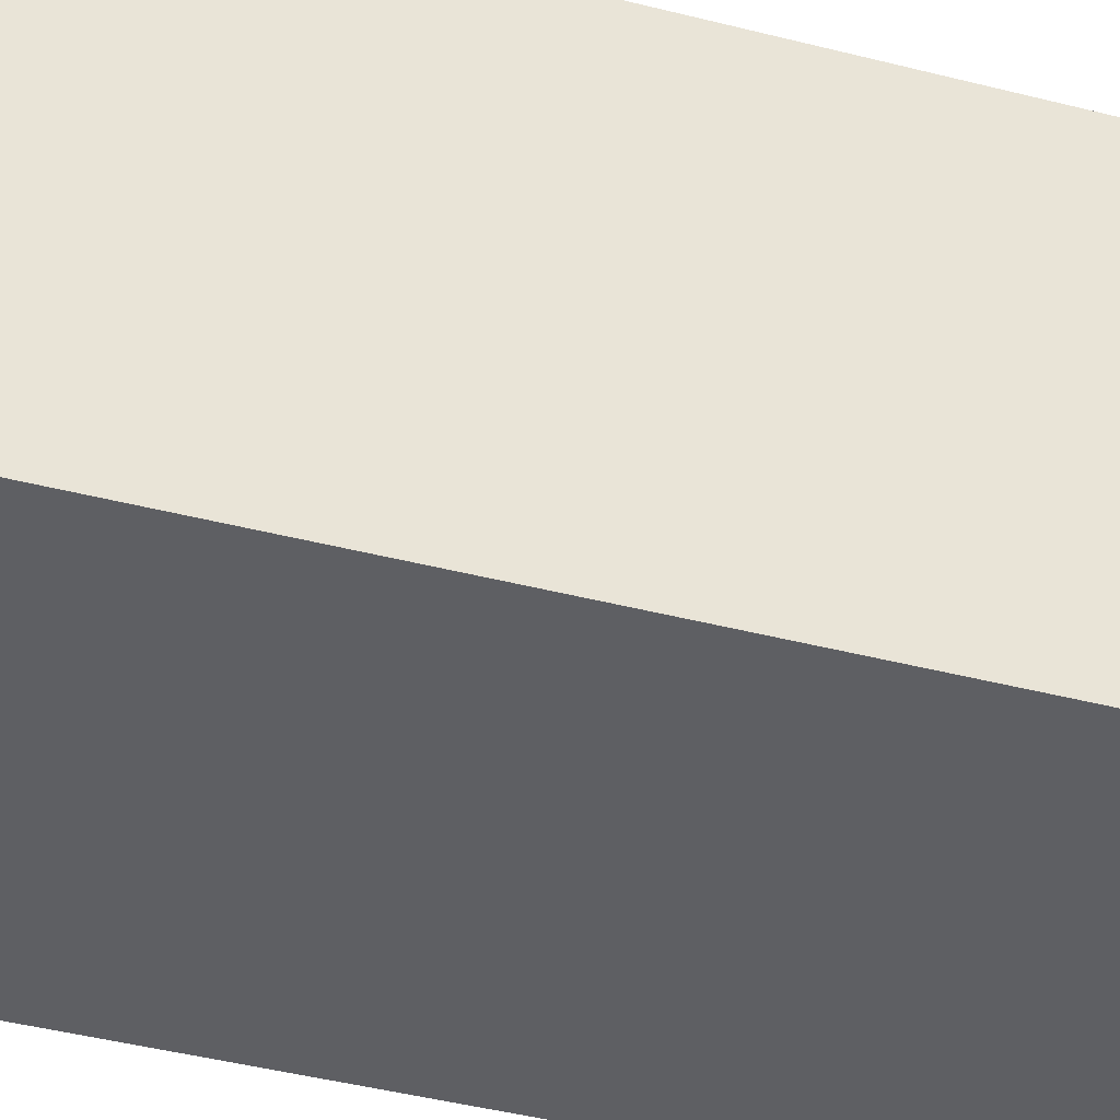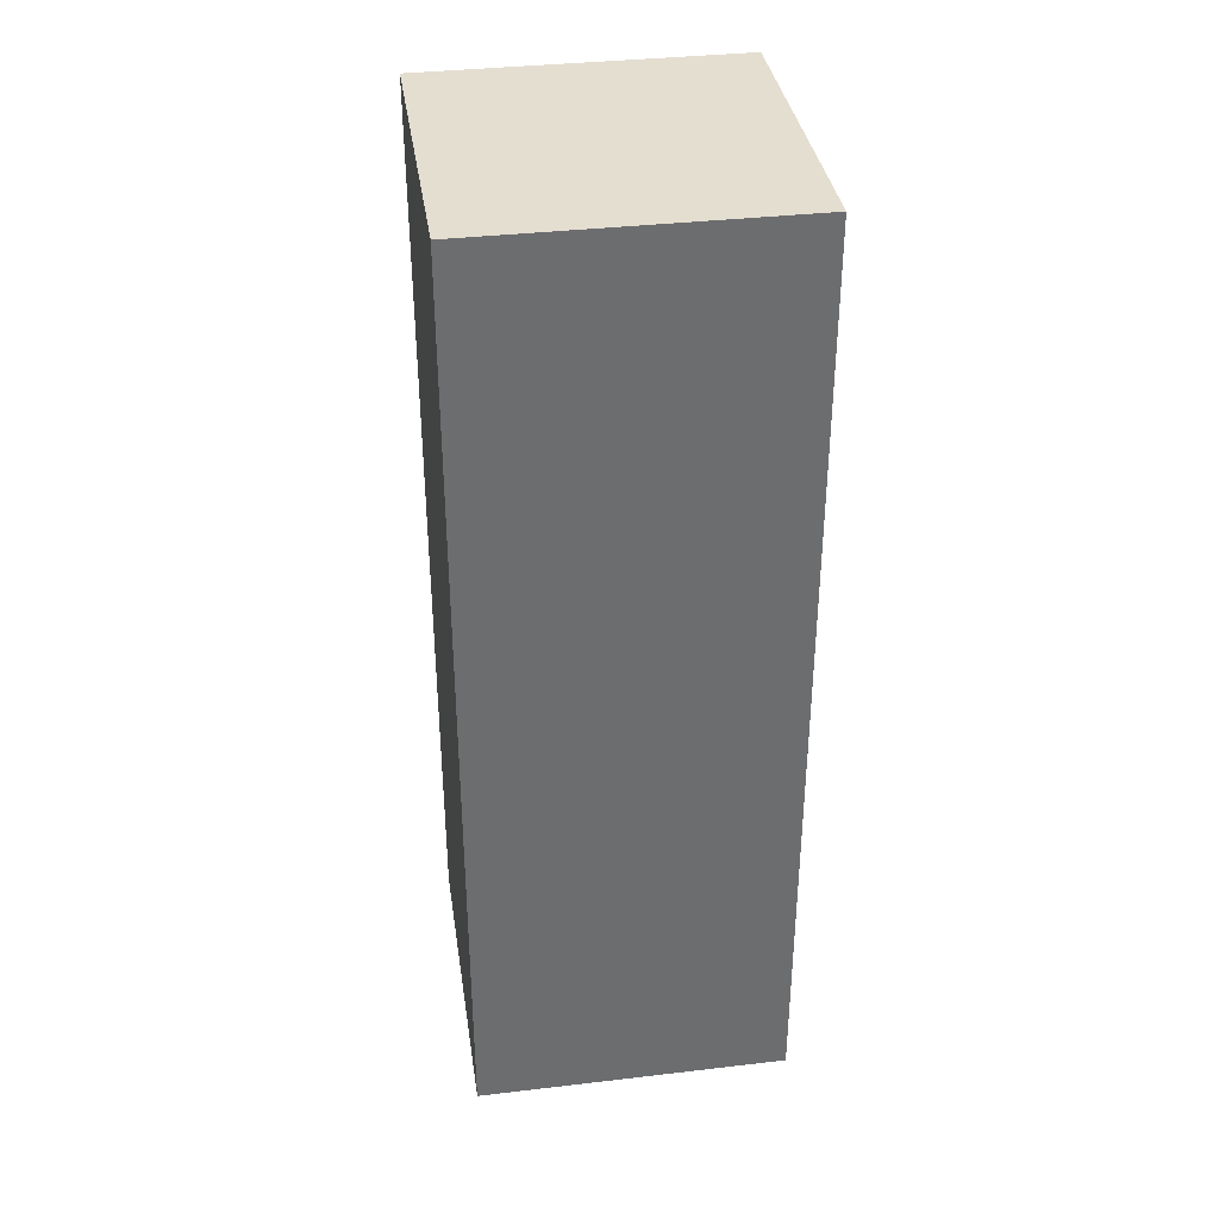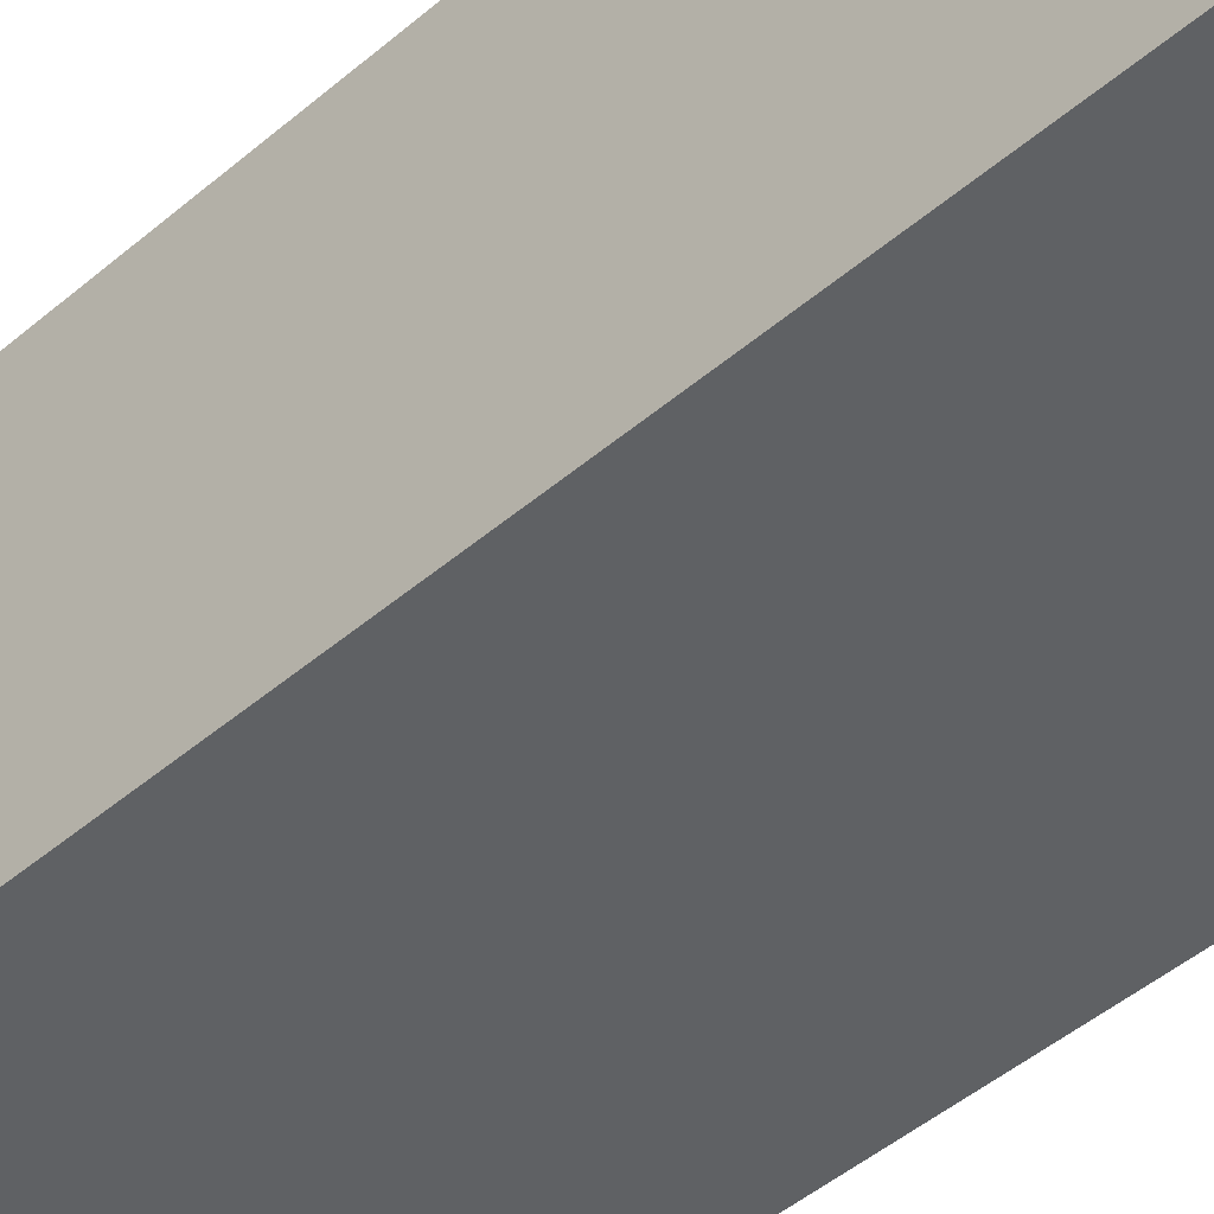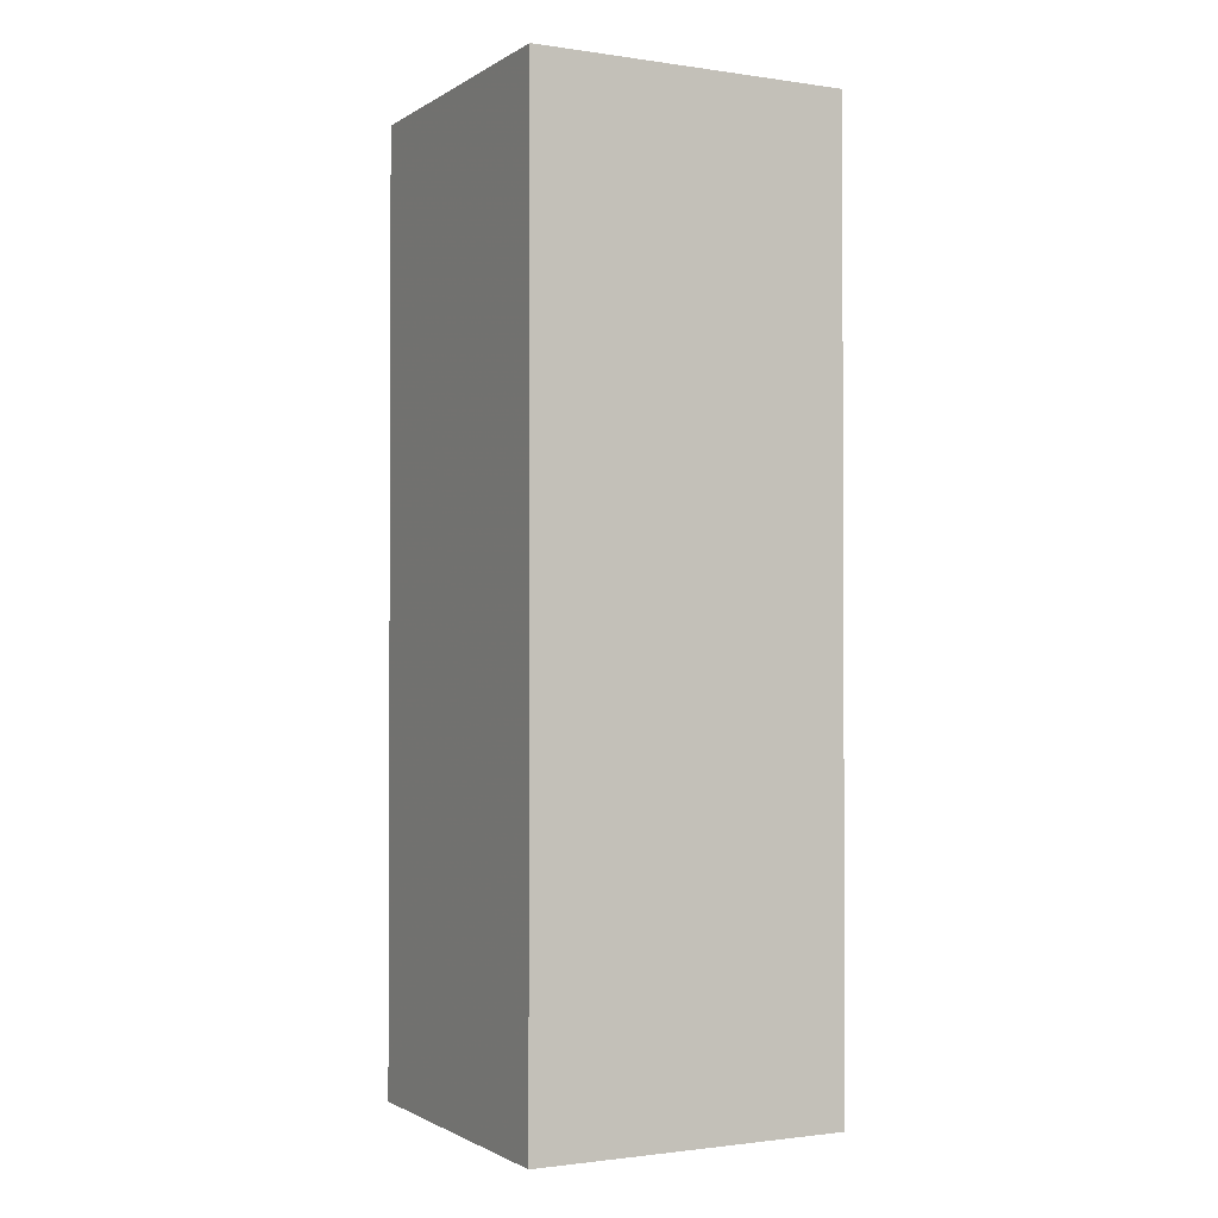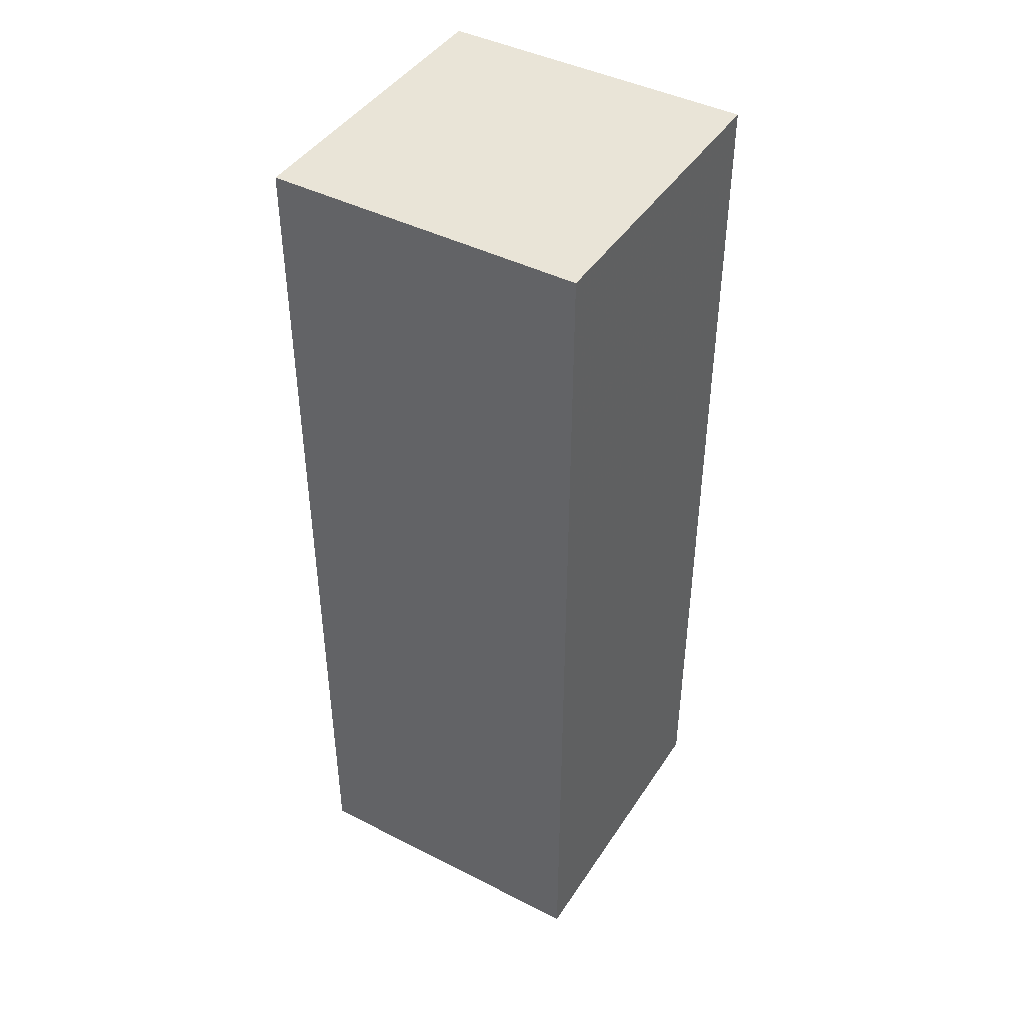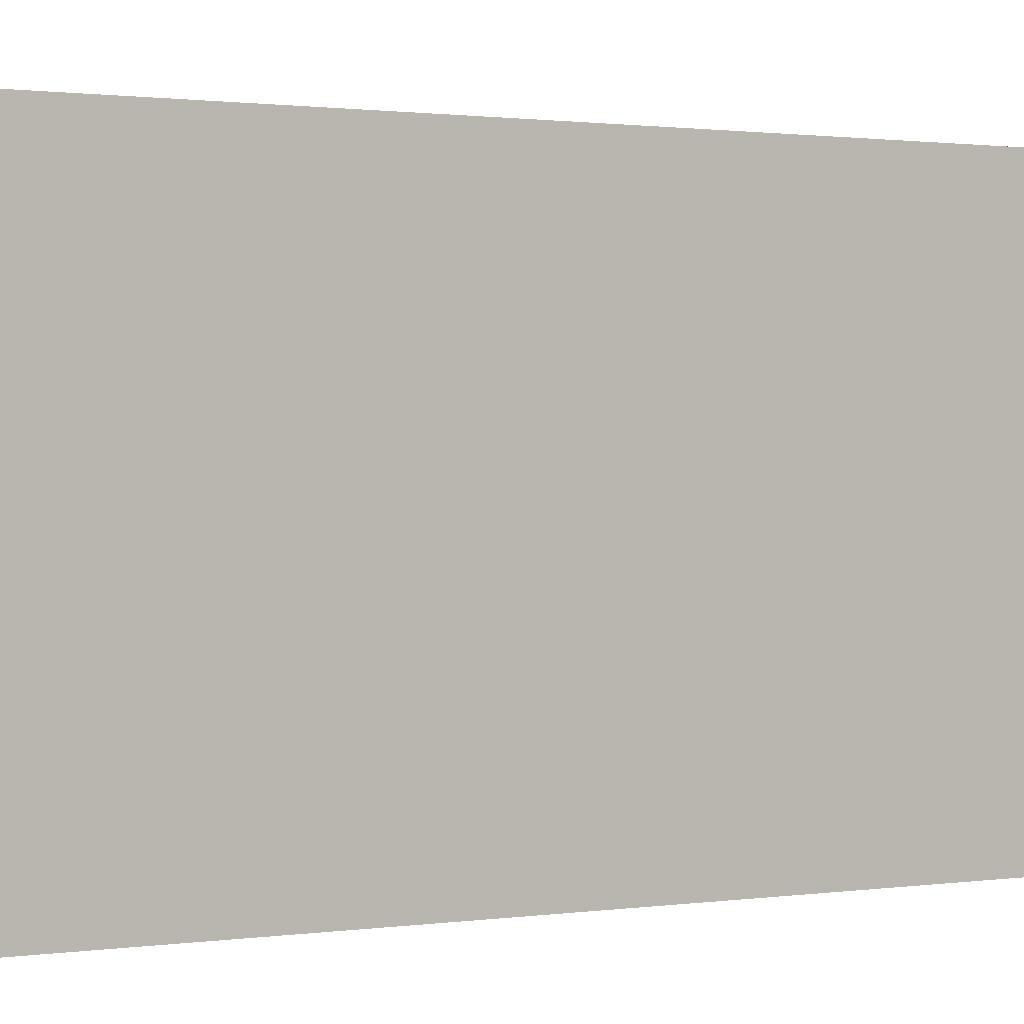
<metadata>
{"format":"obj","ext":"obj","renderer":"f3d","projection":"perspective","resolution":1024,"background":"white","views":[{"elev":-40.7,"azim":72.3,"up":"+Z"},{"elev":36.5,"azim":-8.6,"up":"+Y"},{"elev":-46.6,"azim":-45.8,"up":"+Z"},{"elev":-1.5,"azim":-117.5,"up":"+Y"},{"elev":43.5,"azim":-149.1,"up":"+Y"},{"elev":0.7,"azim":51.9,"up":"+Z"}]}
</metadata>
<code>
o Cube.001
v 1 6 -1
v -1 0 -1
v -1 6 -1
v 1 6 1
v -1 1e-06 1
v 1 -2e-06 1
v 1 0 -1
v -1 6 1
f 1 2 3
f 4 5 6
f 4 7 1
f 6 2 7
f 2 8 3
f 1 8 4
f 1 7 2
f 4 8 5
f 4 6 7
f 6 5 2
f 2 5 8
f 1 3 8

</code>
